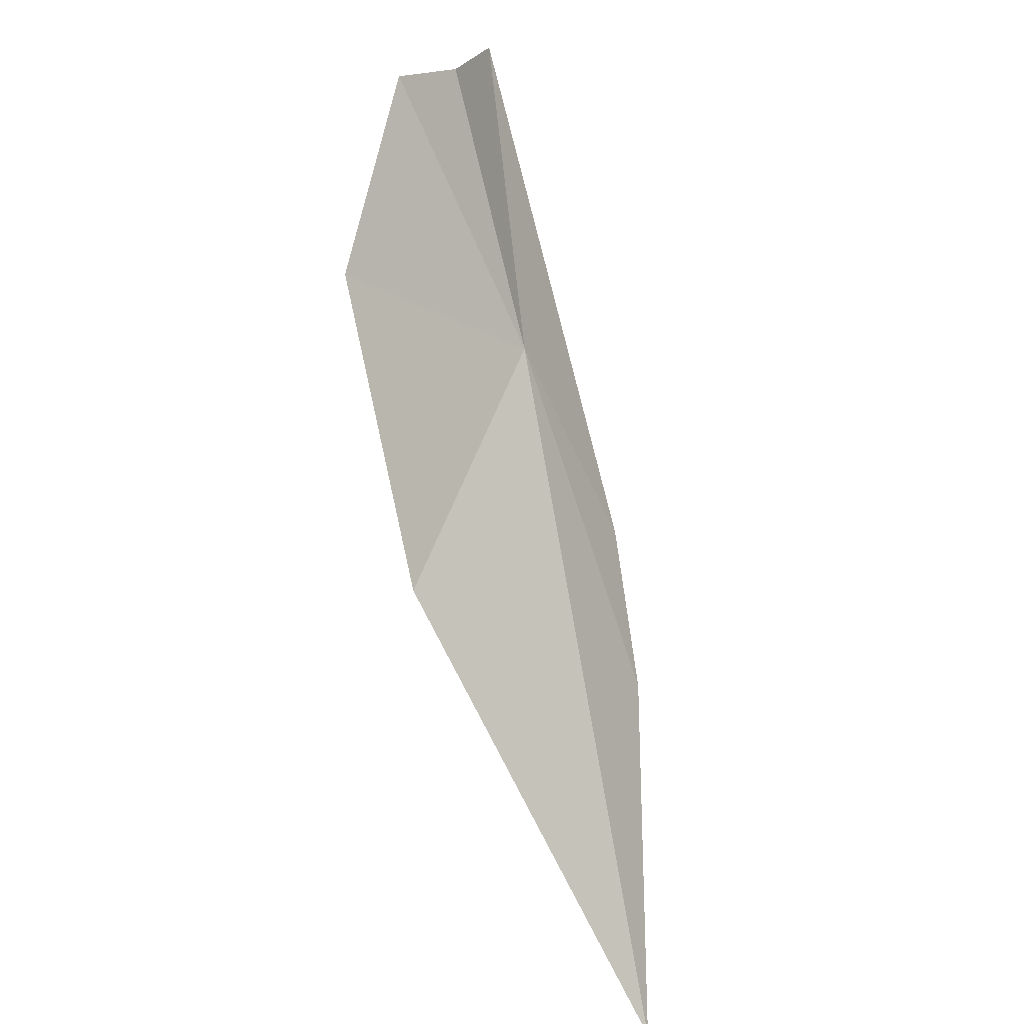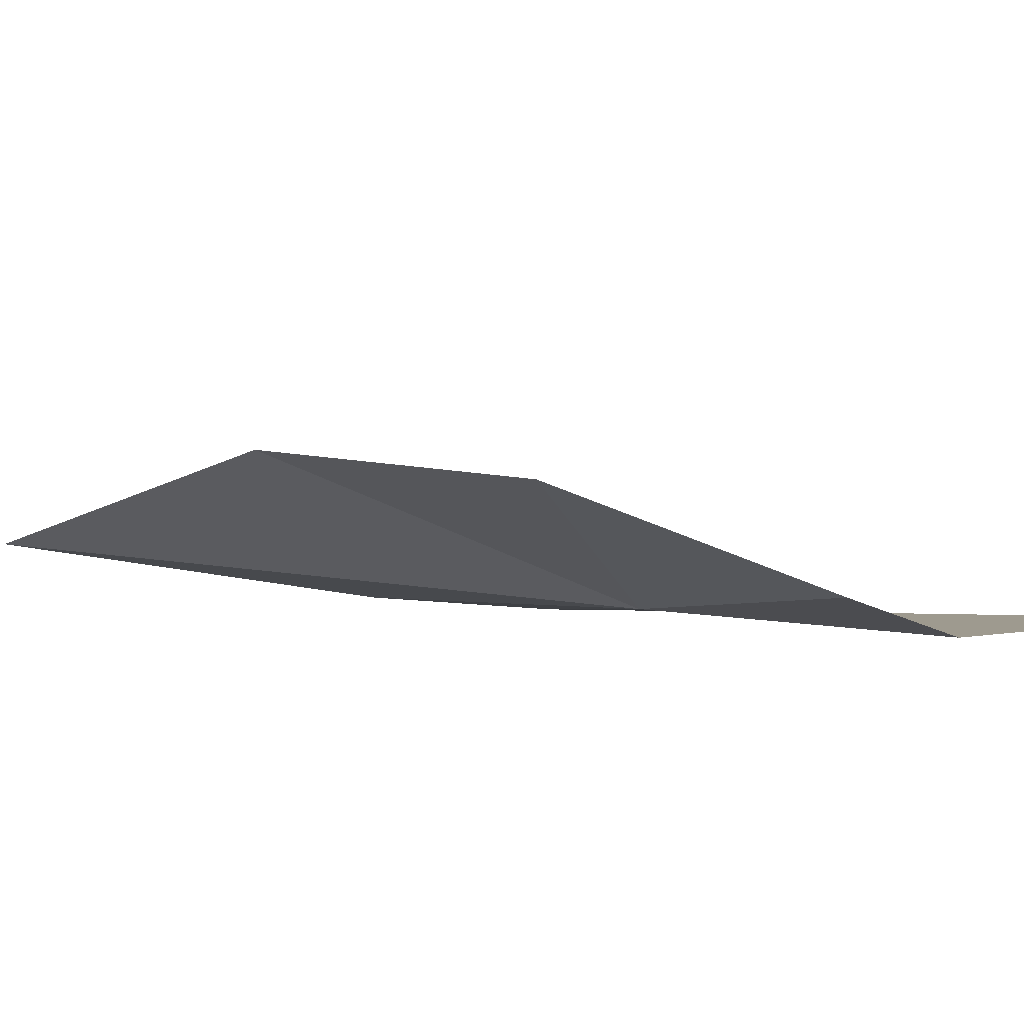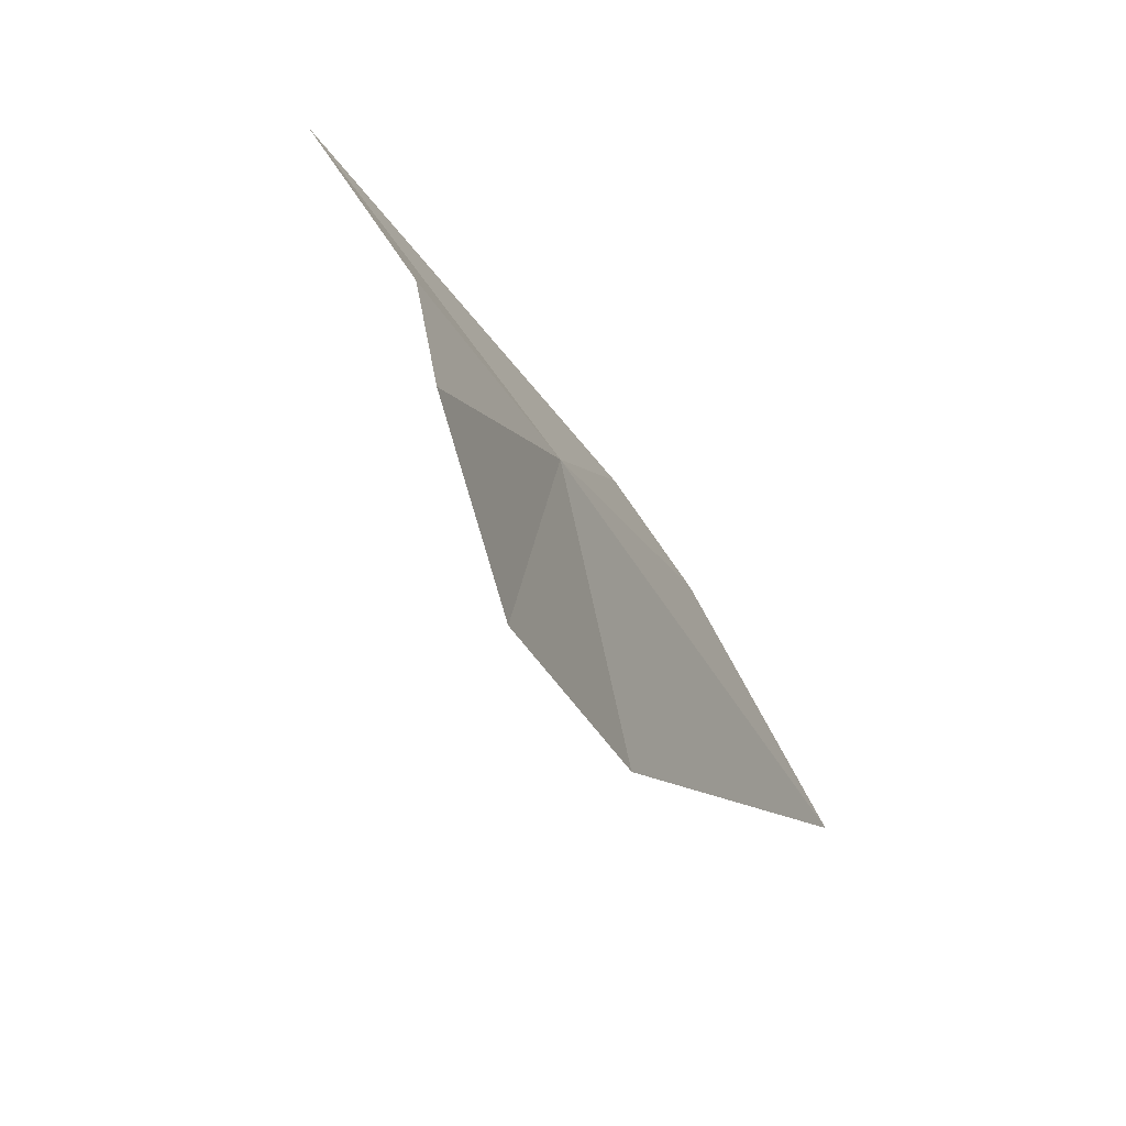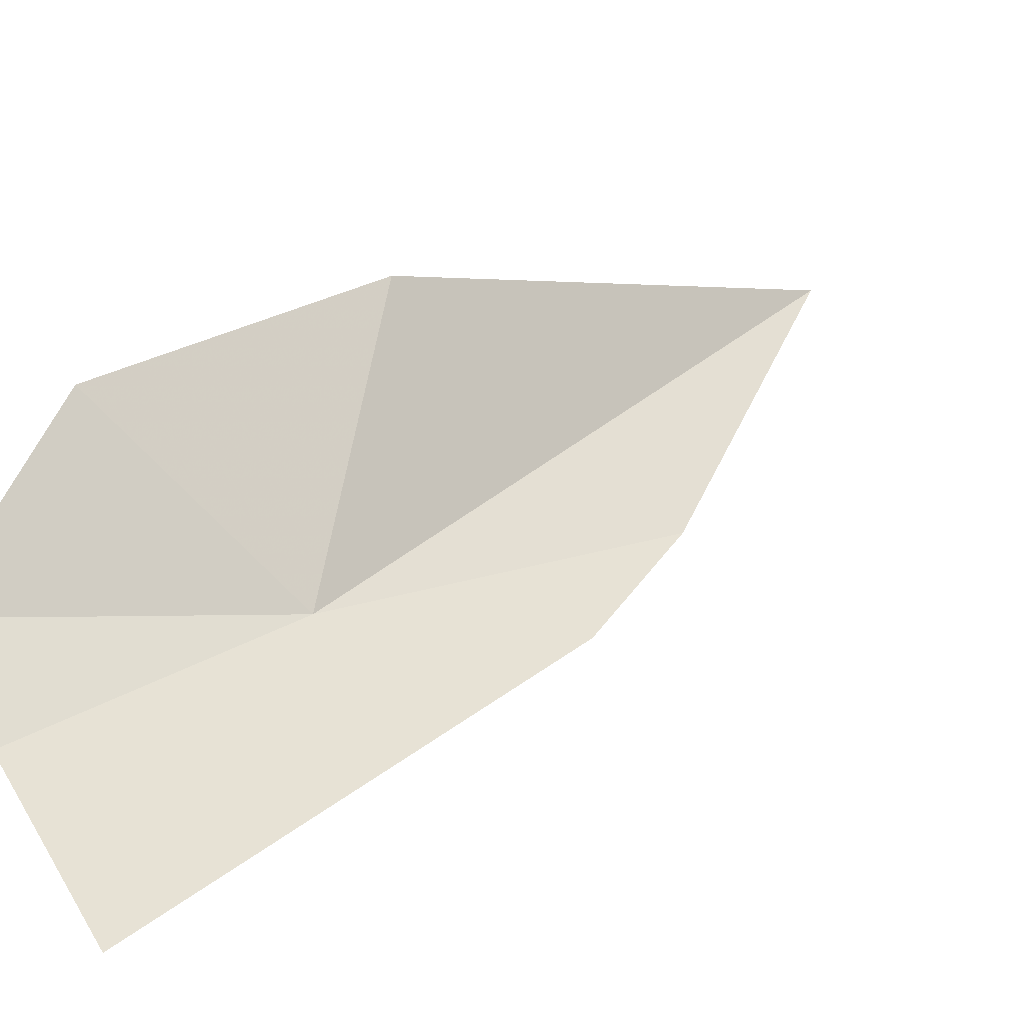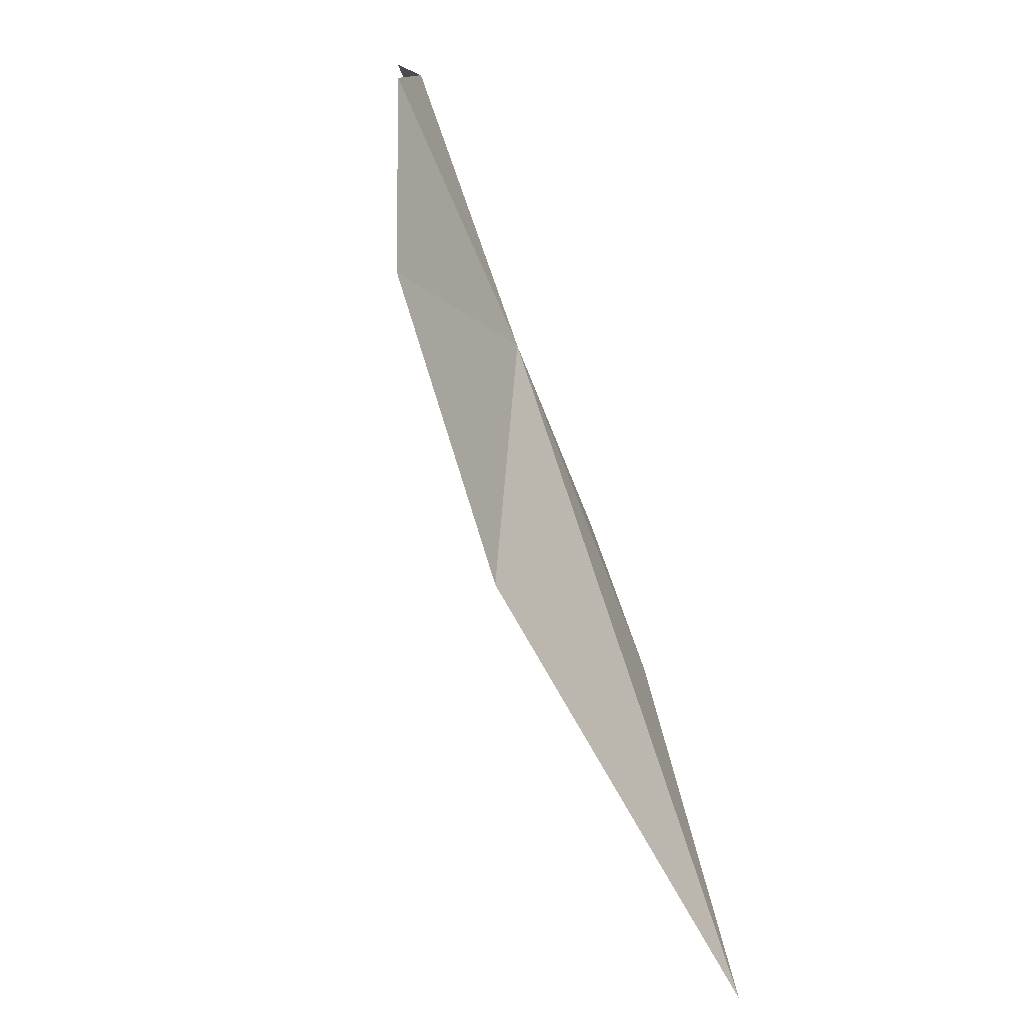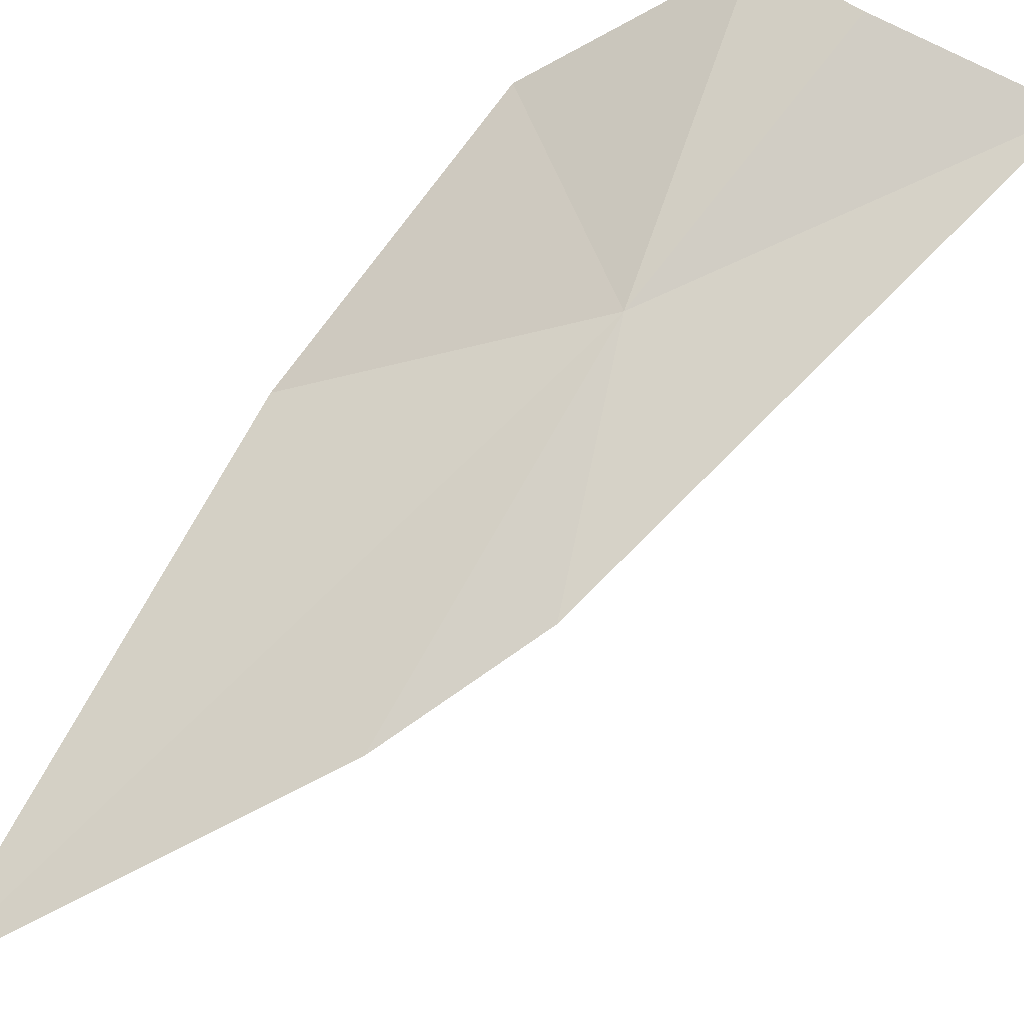
<metadata>
{"format":"obj","ext":"obj","renderer":"f3d","projection":"perspective","resolution":1024,"background":"white","views":[{"elev":22.5,"azim":-86.9,"up":"+Z"},{"elev":22.6,"azim":-24.9,"up":"+Y"},{"elev":65.5,"azim":-129.1,"up":"+Z"},{"elev":43.3,"azim":62.5,"up":"+Y"},{"elev":18.4,"azim":-108.3,"up":"+Z"},{"elev":-78.0,"azim":-22.2,"up":"+Y"}]}
</metadata>
<code>
v -2.737 -4.314 4.517
v -3.01 -3.984 4.748
v -2.743 -4.066 5.075
v -2.214 -4.209 5.043
v -2.668 -4.509 4.08
v -2.563 -4.163 5.058
v -3.183 -4.121 4.167
v -2.858 -4.565 3.805
v -3.334 -4.596 3.258
f 1 3 2
f 1 5 4
f 1 6 3
f 1 4 6
f 1 2 7
f 1 8 5
f 1 7 9
f 1 9 8

</code>
